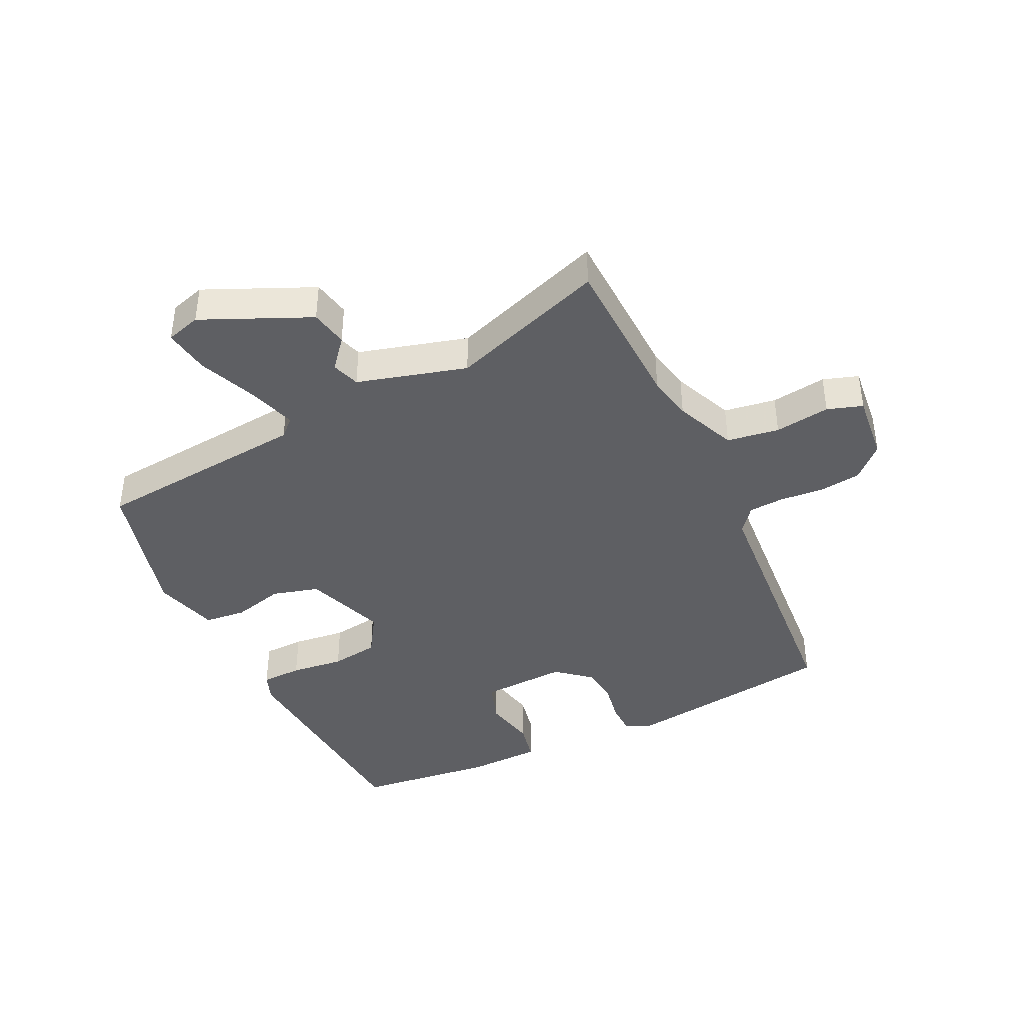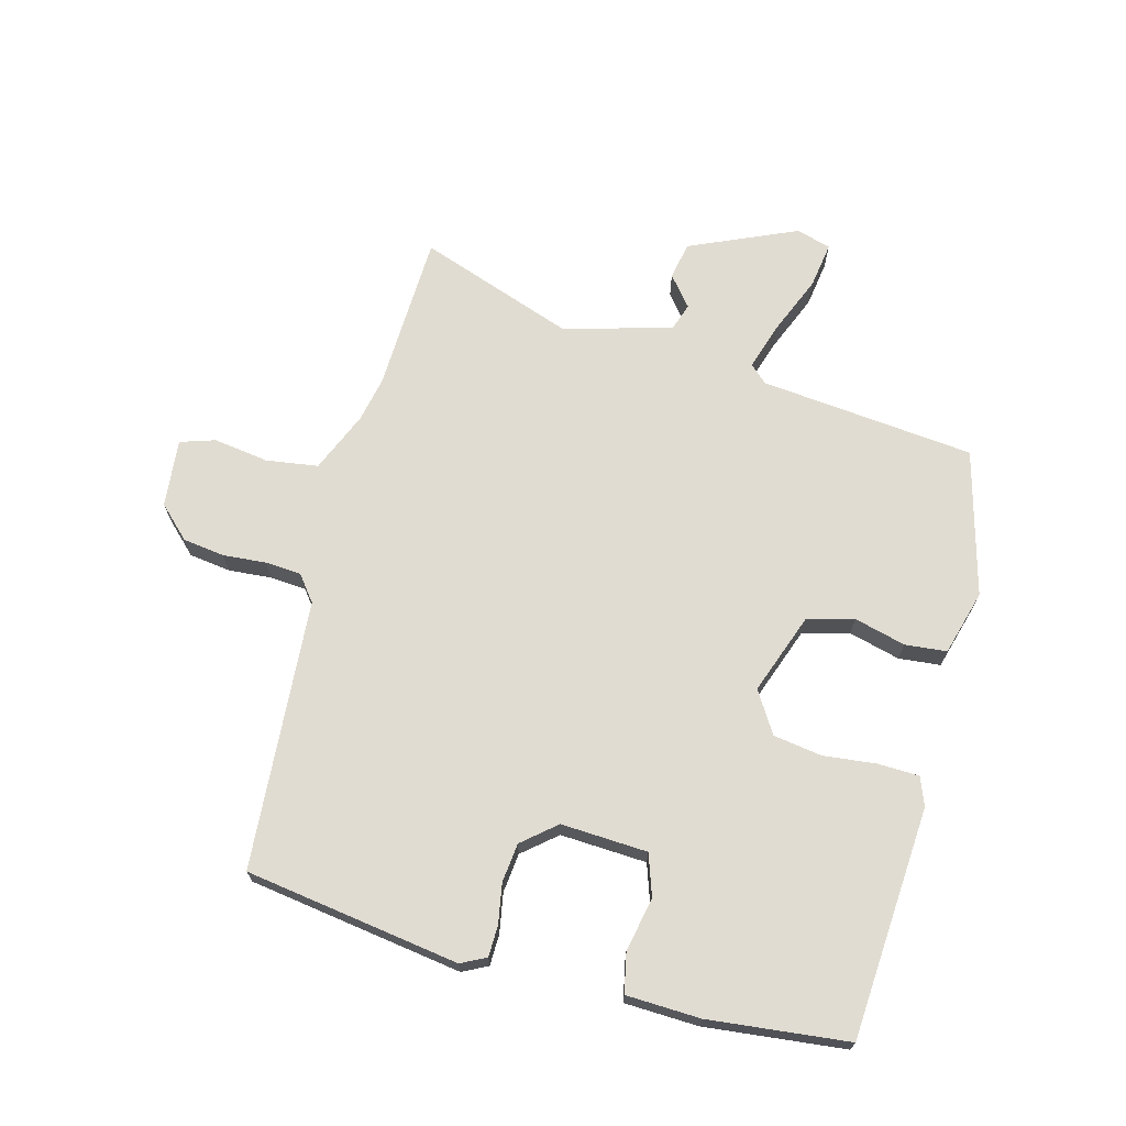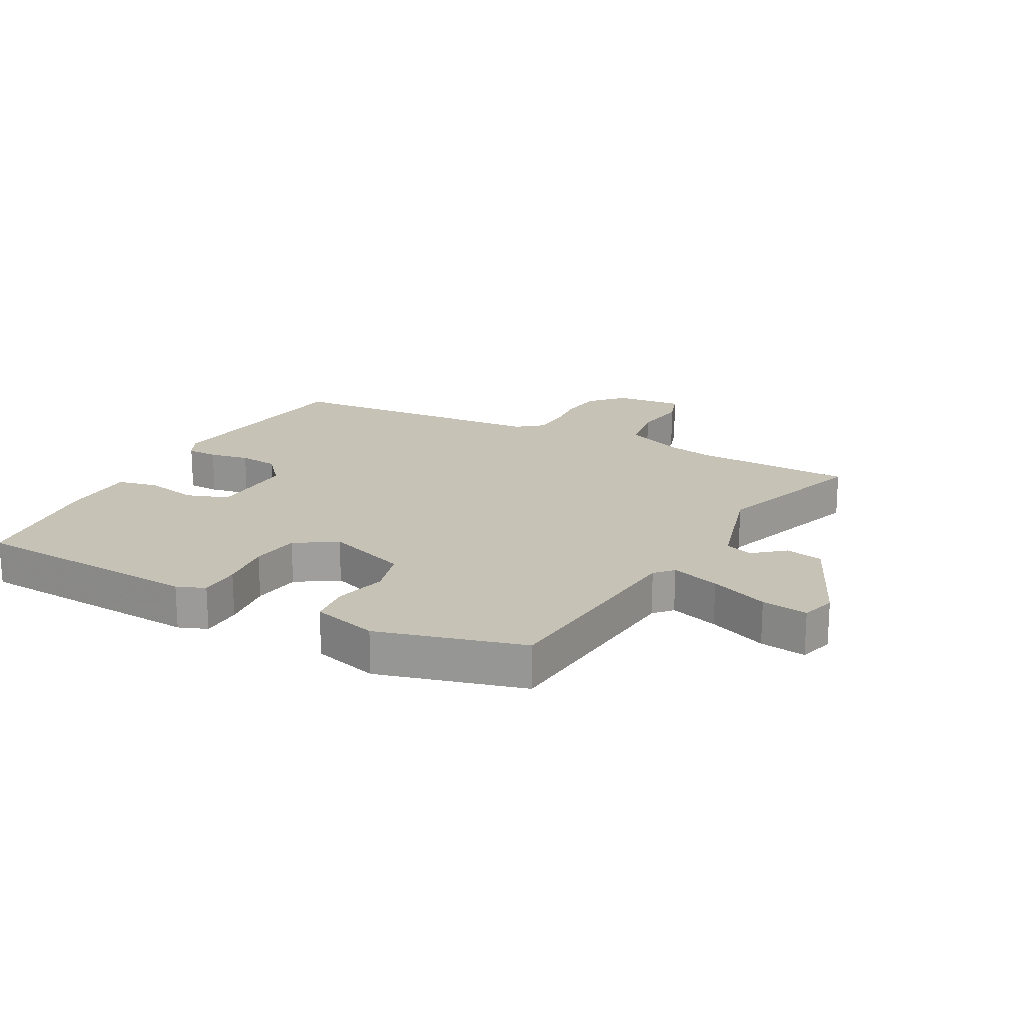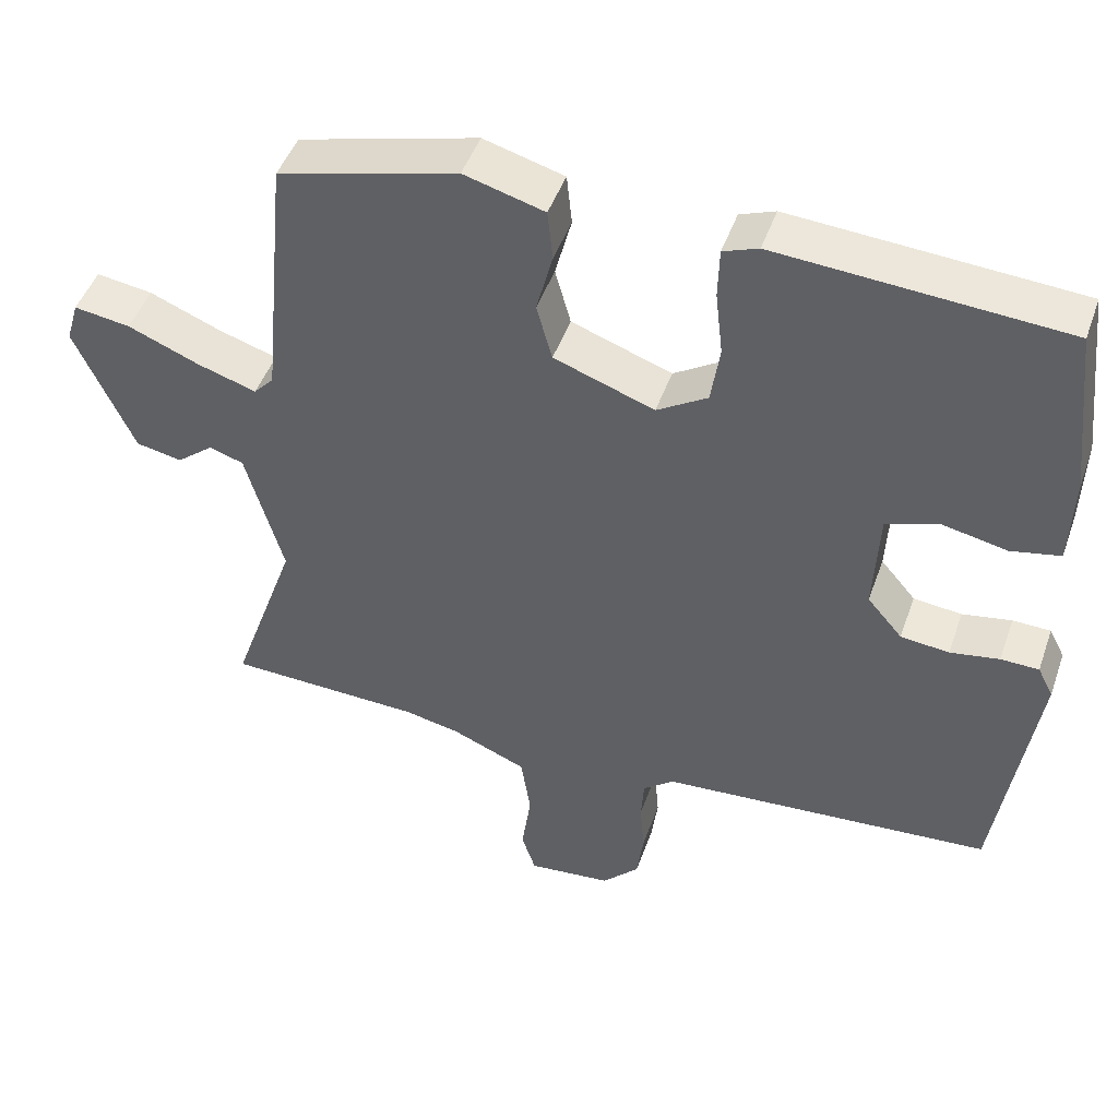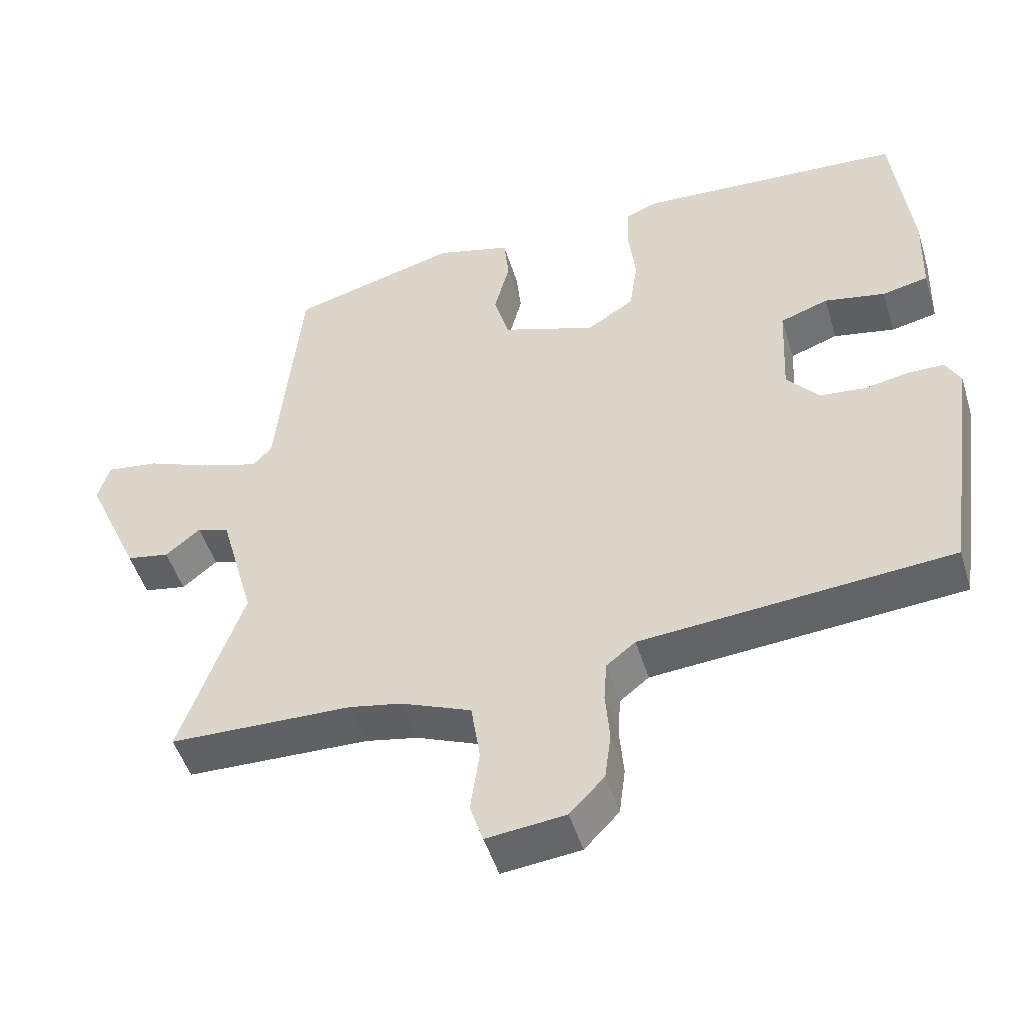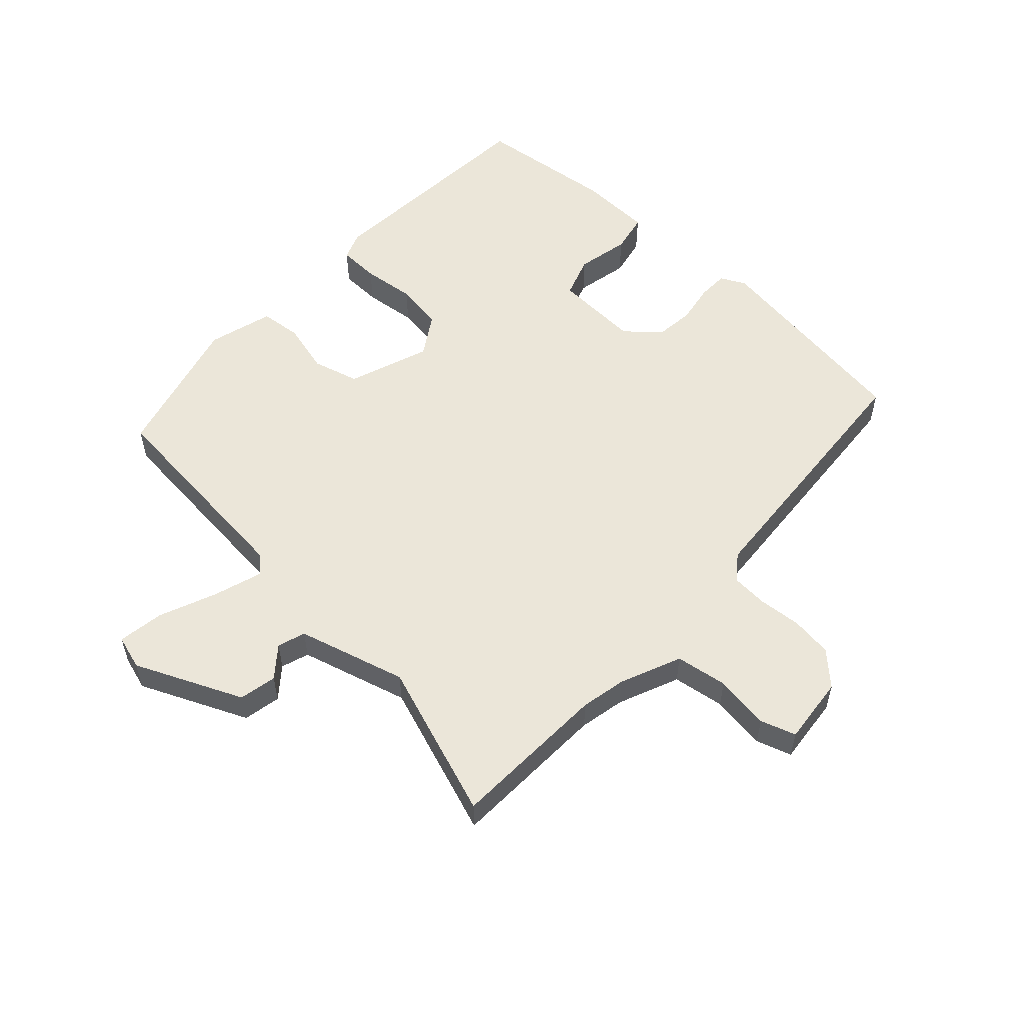
<metadata>
{"format":"obj","ext":"obj","renderer":"f3d","projection":"perspective","resolution":1024,"background":"white","views":[{"elev":-40.6,"azim":115.7,"up":"+Y"},{"elev":69.2,"azim":-74.8,"up":"+Y"},{"elev":19.3,"azim":27.9,"up":"+Y"},{"elev":47.3,"azim":-160.9,"up":"+Z"},{"elev":-49.2,"azim":-163.0,"up":"+Z"},{"elev":55.1,"azim":132.9,"up":"+Y"}]}
</metadata>
<code>
v -0.491 0.07 -0.464
v -0.542 0.07 -0.109
v -0.521 0.07 -0.068
v -0.47 0.07 -0.067
v -0.404 0.07 -0.079
v -0.339 0.07 -0.072
v -0.292 0.07 -0.017
v -0.299 0.07 0.126
v -0.368 0.07 0.15
v -0.456 0.07 0.132
v -0.522 0.07 0.146
v -0.526 0.07 0.268
v -0.5 0.07 0.499
v -0.117 0.07 0.524
v -0.07 0.07 0.506
v -0.068 0.07 0.438
v -0.078 0.07 0.35
v -0.066 0.07 0.27
v 0.002 0.07 0.227
v 0.137 0.07 0.275
v 0.158 0.07 0.352
v 0.136 0.07 0.437
v 0.143 0.07 0.506
v 0.251 0.07 0.536
v 0.492 0.07 0.471
v 0.527 0.07 0.115
v 0.554 0.07 0.086
v 0.634 0.07 0.111
v 0.73 0.07 0.15
v 0.806 0.07 0.161
v 0.823 0.07 0.104
v 0.744 0.07 -0.073
v 0.682 0.07 -0.085
v 0.632 0.07 -0.044
v 0.586 0.07 -0.059
v 0.536 0.07 -0.239
v 0.626 0.07 -0.496
v 0.363 0.07 -0.504
v 0.288 0.07 -0.519
v 0.187 0.07 -0.561
v 0.174 0.07 -0.647
v 0.187 0.07 -0.738
v 0.168 0.07 -0.796
v 0.055 0.07 -0.784
v 0.005 0.07 -0.732
v -0.004 0.07 -0.663
v 0.002 0.07 -0.591
v -0.002 0.07 -0.532
v -0.044 0.07 -0.499
v -0.491 0 -0.464
v -0.542 0 -0.109
v -0.521 0 -0.068
v -0.47 0 -0.067
v -0.404 0 -0.079
v -0.339 0 -0.072
v -0.292 0 -0.017
v -0.299 0 0.126
v -0.368 0 0.15
v -0.456 0 0.132
v -0.522 0 0.146
v -0.526 0 0.268
v -0.5 0 0.499
v -0.117 0 0.524
v -0.07 0 0.506
v -0.068 0 0.438
v -0.078 0 0.35
v -0.066 0 0.27
v 0.002 0 0.227
v 0.137 0 0.275
v 0.158 0 0.352
v 0.136 0 0.437
v 0.143 0 0.506
v 0.251 0 0.536
v 0.492 0 0.471
v 0.527 0 0.115
v 0.554 0 0.086
v 0.634 0 0.111
v 0.73 0 0.15
v 0.806 0 0.161
v 0.823 0 0.104
v 0.744 0 -0.073
v 0.682 0 -0.085
v 0.632 0 -0.044
v 0.586 0 -0.059
v 0.536 0 -0.239
v 0.626 0 -0.496
v 0.363 0 -0.504
v 0.288 0 -0.519
v 0.187 0 -0.561
v 0.174 0 -0.647
v 0.187 0 -0.738
v 0.168 0 -0.796
v 0.055 0 -0.784
v 0.005 0 -0.732
v -0.004 0 -0.663
v 0.002 0 -0.591
v -0.002 0 -0.532
v -0.044 0 -0.499
f 44 45 46 47
f 44 47 48
f 41 42 43 44
f 40 41 44 48
f 39 40 48 49
f 36 37 38
f 35 36 38 39
f 31 32 33 34
f 31 34 35
f 28 29 30 31
f 27 28 31 35
f 26 27 35 39
f 21 22 23 24
f 20 21 24 25
f 14 15 16 17
f 14 17 18
f 13 14 18
f 12 13 18 19
f 9 10 11 12
f 8 9 12 19
f 2 3 4 5
f 2 5 6
f 1 2 6
f 49 1 6 7
f 20 25 26 39
f 19 20 39 49
f 7 8 19 49
f 96 95 94 93
f 97 96 93
f 93 92 91 90
f 97 93 90 89
f 98 97 89 88
f 87 86 85
f 88 87 85 84
f 83 82 81 80
f 84 83 80
f 80 79 78 77
f 84 80 77 76
f 88 84 76 75
f 73 72 71 70
f 74 73 70 69
f 66 65 64 63
f 67 66 63
f 67 63 62
f 68 67 62 61
f 61 60 59 58
f 68 61 58 57
f 54 53 52 51
f 55 54 51
f 55 51 50
f 56 55 50 98
f 88 75 74 69
f 98 88 69 68
f 98 68 57 56
f 1 50 51 2
f 2 51 52 3
f 3 52 53 4
f 4 53 54 5
f 5 54 55 6
f 6 55 56 7
f 7 56 57 8
f 8 57 58 9
f 9 58 59 10
f 10 59 60 11
f 11 60 61 12
f 12 61 62 13
f 13 62 63 14
f 14 63 64 15
f 15 64 65 16
f 16 65 66 17
f 17 66 67 18
f 18 67 68 19
f 19 68 69 20
f 20 69 70 21
f 21 70 71 22
f 22 71 72 23
f 23 72 73 24
f 24 73 74 25
f 25 74 75 26
f 26 75 76 27
f 27 76 77 28
f 28 77 78 29
f 29 78 79 30
f 30 79 80 31
f 31 80 81 32
f 32 81 82 33
f 33 82 83 34
f 34 83 84 35
f 35 84 85 36
f 36 85 86 37
f 37 86 87 38
f 38 87 88 39
f 39 88 89 40
f 40 89 90 41
f 41 90 91 42
f 42 91 92 43
f 43 92 93 44
f 44 93 94 45
f 45 94 95 46
f 46 95 96 47
f 47 96 97 48
f 48 97 98 49
f 49 98 50 1

</code>
